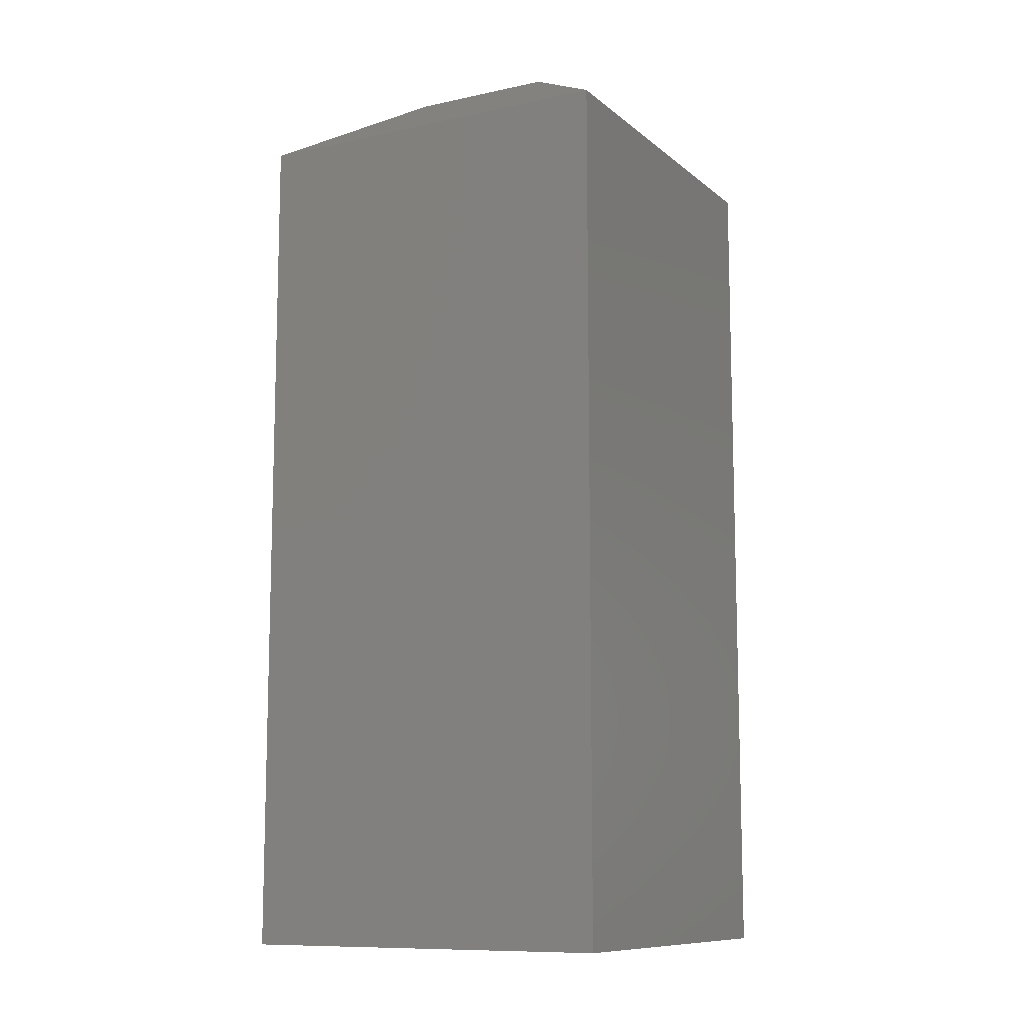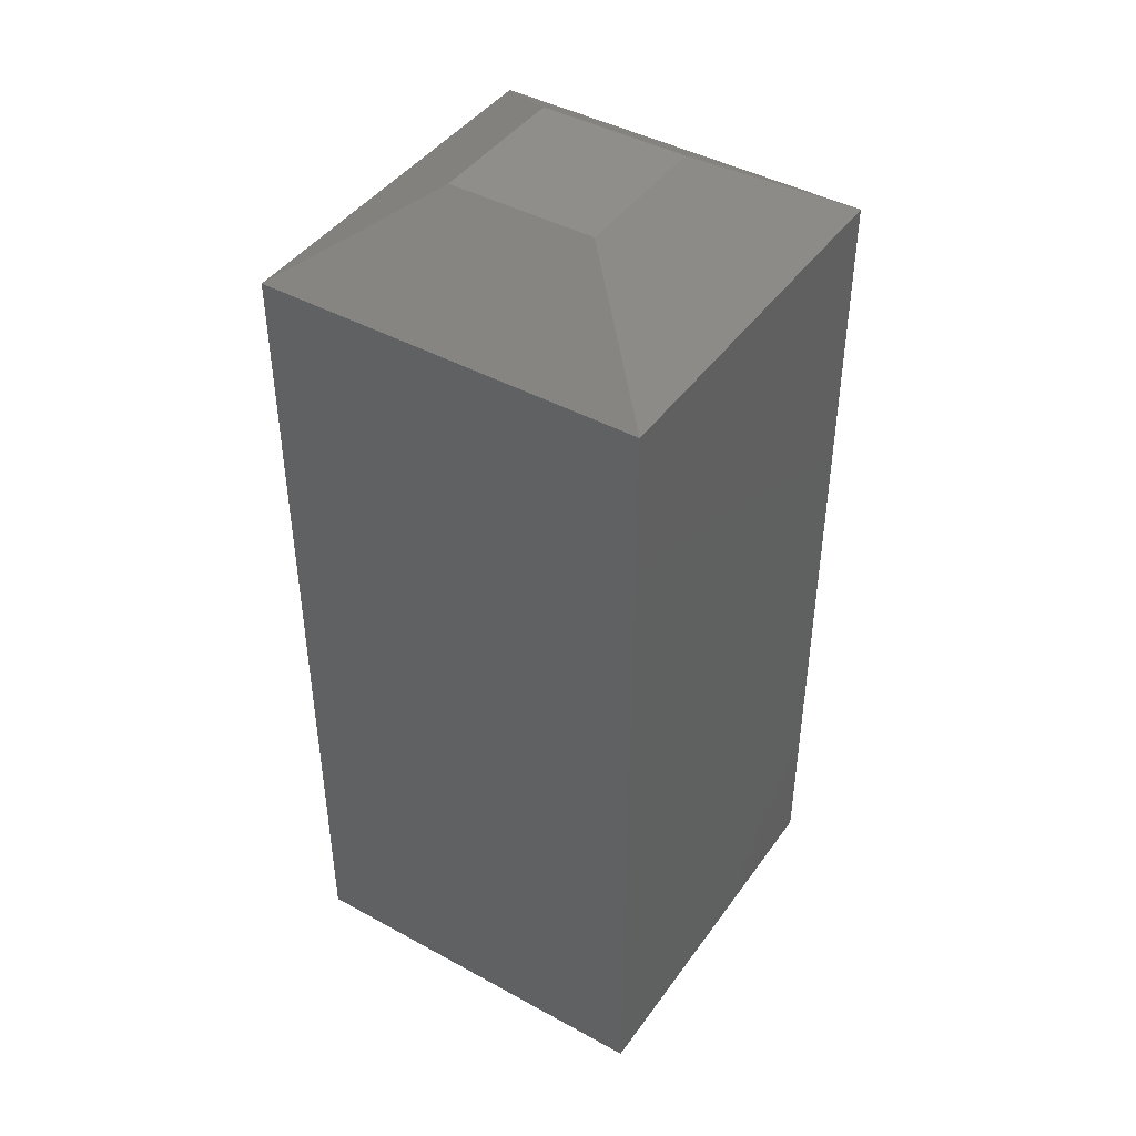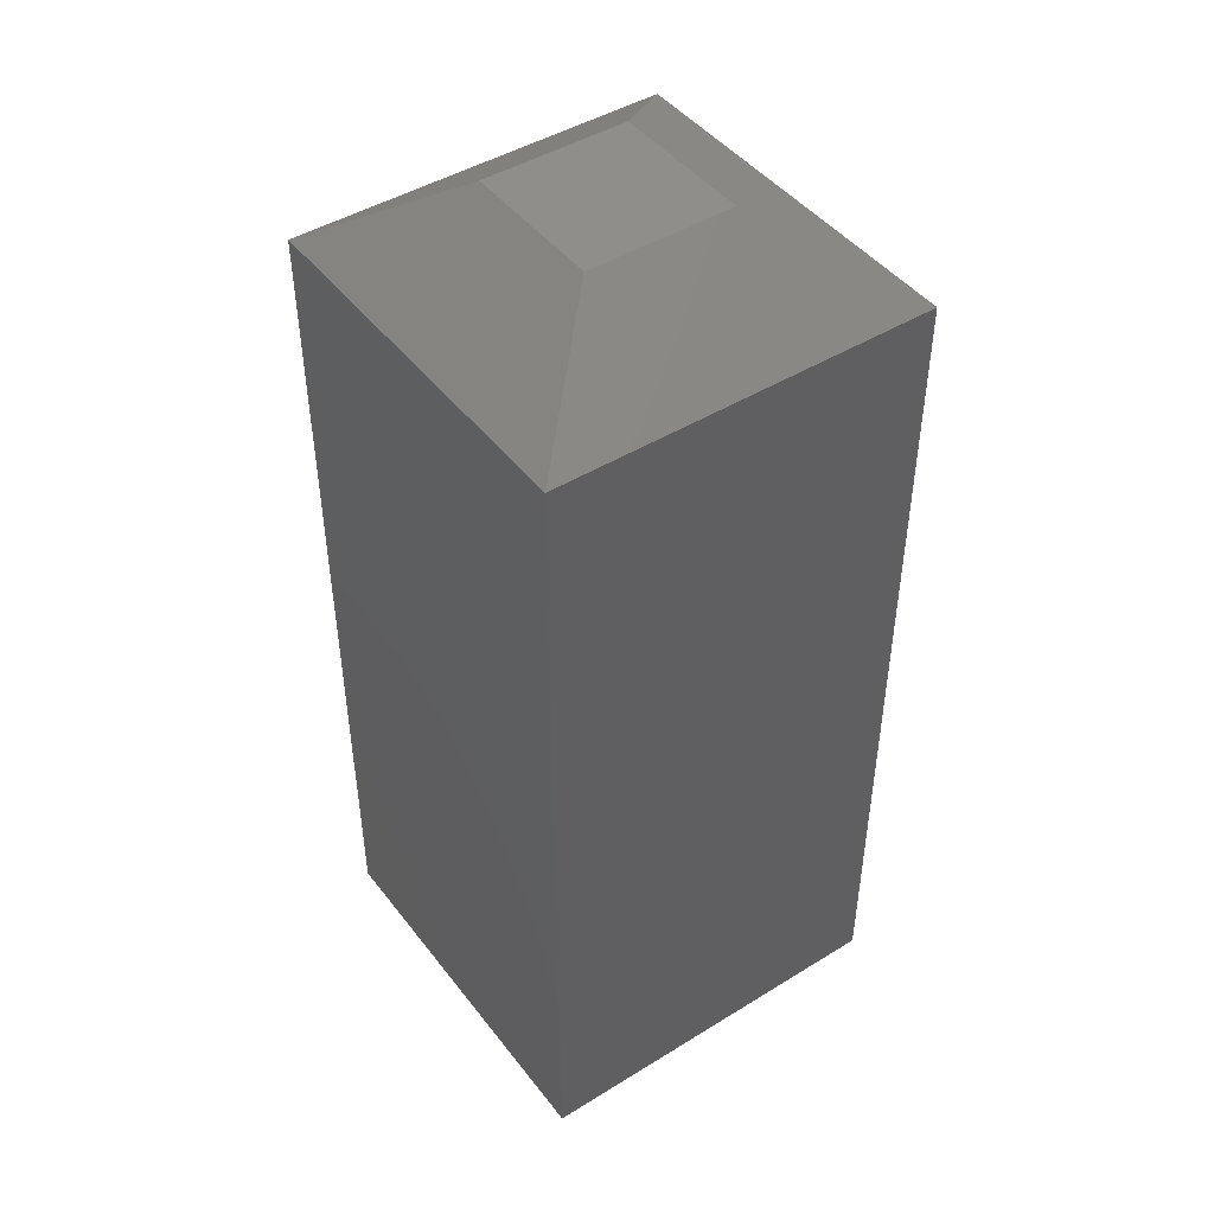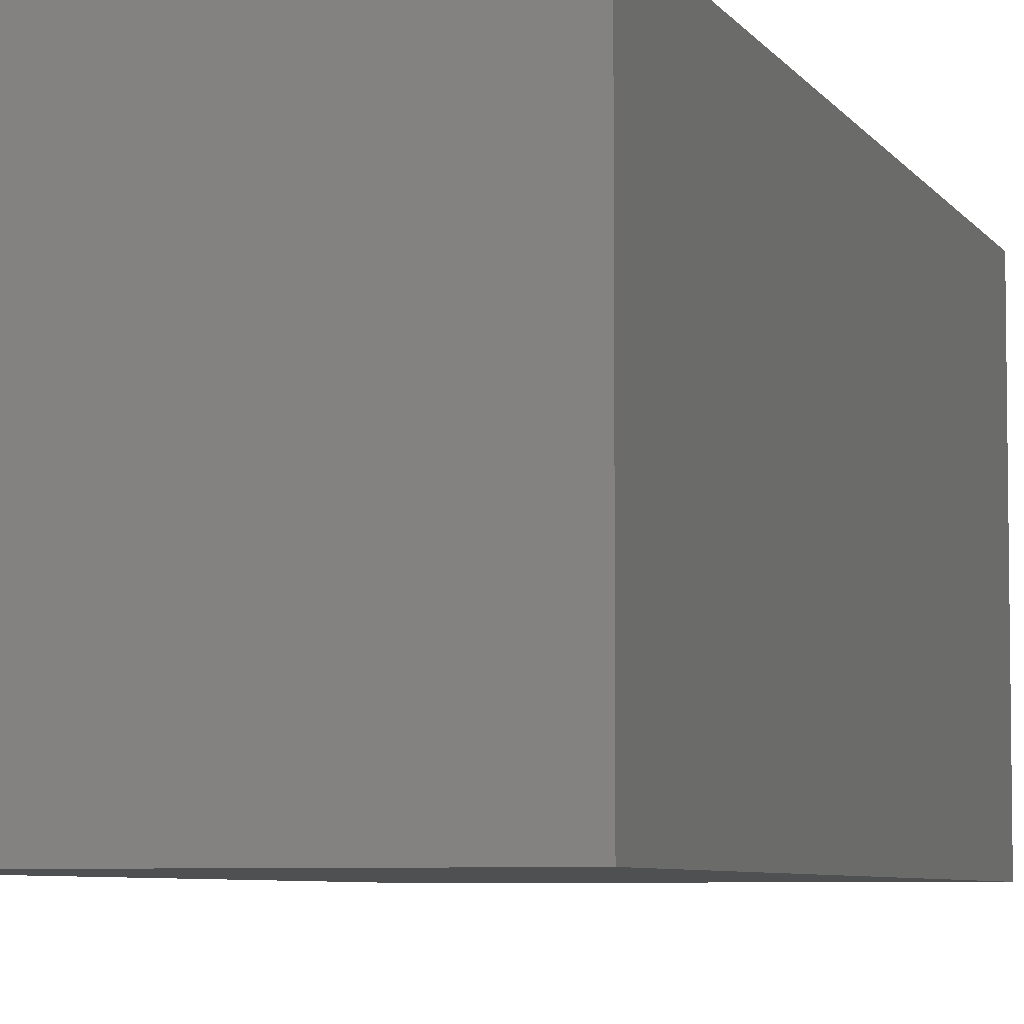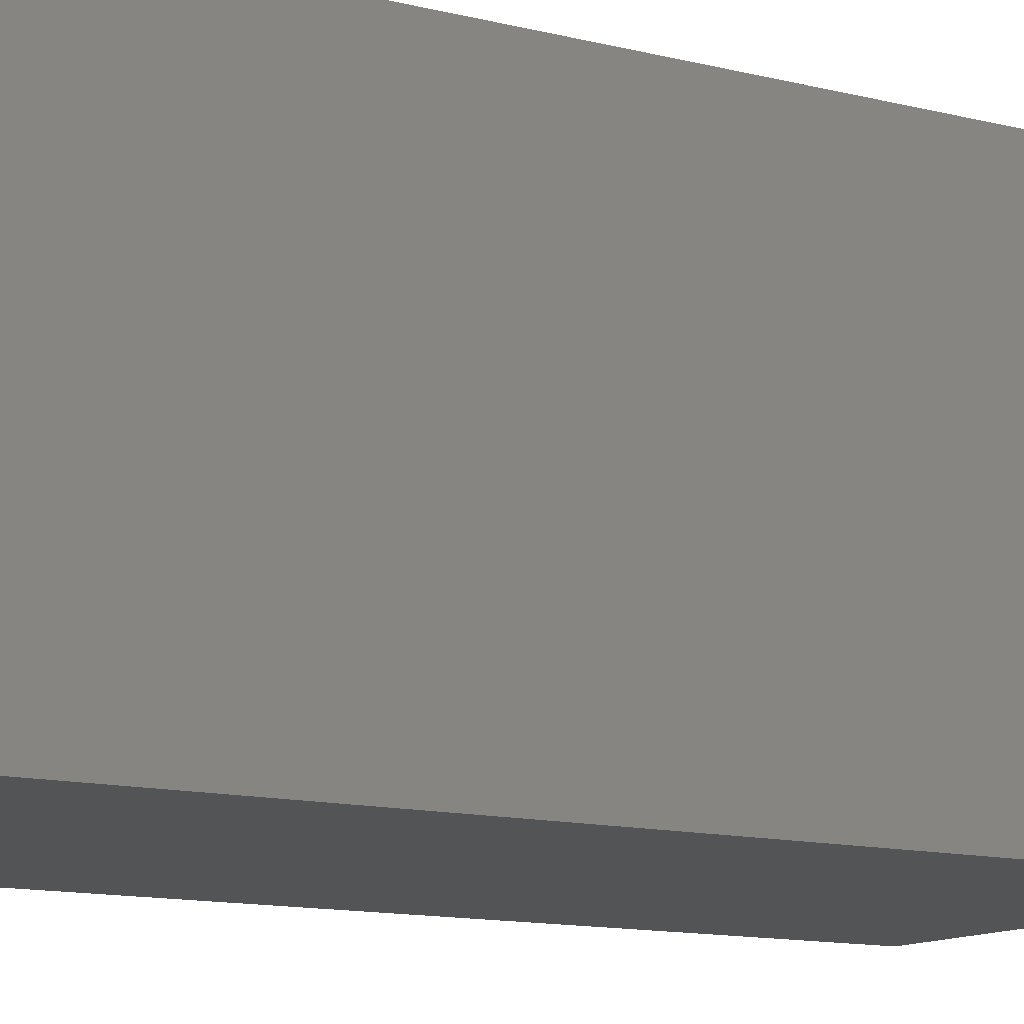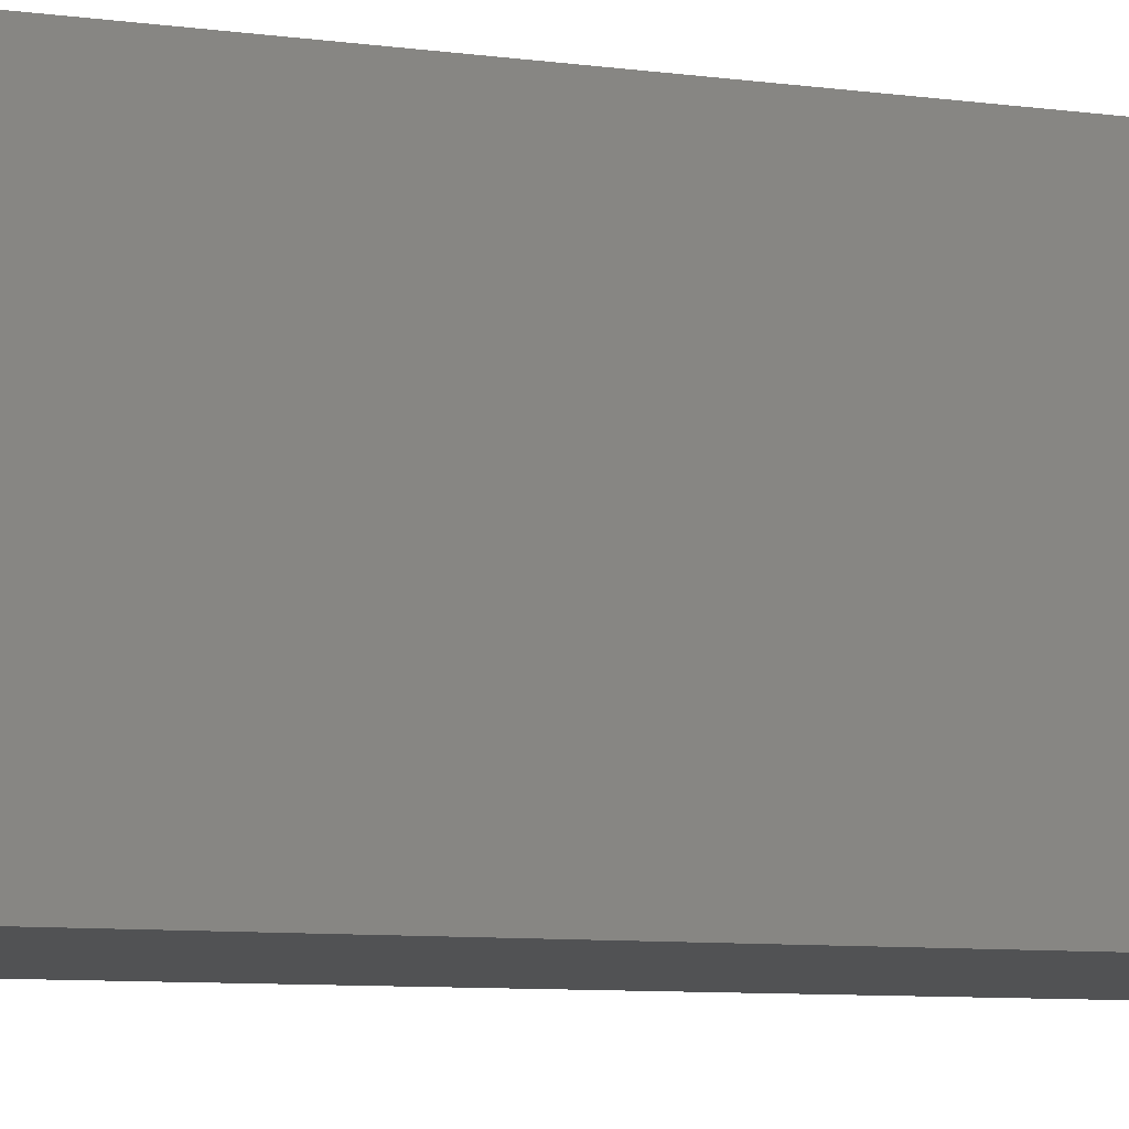
<metadata>
{"format":"stl","ext":"stl","renderer":"f3d","projection":"perspective","resolution":1024,"background":"white","views":[{"elev":-10.5,"azim":118.6,"up":"+Y"},{"elev":43.5,"azim":-147.1,"up":"+Y"},{"elev":45.6,"azim":-125.3,"up":"+Y"},{"elev":-5.7,"azim":17.5,"up":"+Z"},{"elev":-11.9,"azim":58.1,"up":"+Z"},{"elev":-8.5,"azim":70.0,"up":"+Z"}]}
</metadata>
<code>
# stl→obj: 12 verts, 20 faces
v 0.09375 5.204e-18 -0.2109
v 0.09375 1.171e-17 -0.09375
v 0.2109 5.204e-18 -0.2109
v 0.2109 1.171e-17 -0.09375
v 1.866e-17 -0.0625 -3.469e-18
v 0 -0.0625 -0.3047
v 1.866e-17 -0.75 5.551e-17
v 0 -0.75 -0.3047
v 0.3047 -0.0625 3.469e-18
v 0.3047 -0.75 5.551e-17
v 0.3047 -0.0625 -0.3047
v 0.3047 -0.75 -0.3047
f 1 2 3
f 3 2 4
f 5 6 7
f 7 6 8
f 9 5 10
f 10 5 7
f 11 9 12
f 12 9 10
f 6 11 8
f 8 11 12
f 9 4 5
f 5 4 2
f 11 3 9
f 9 3 4
f 6 1 11
f 11 1 3
f 5 2 6
f 6 2 1
f 8 12 7
f 7 12 10

</code>
